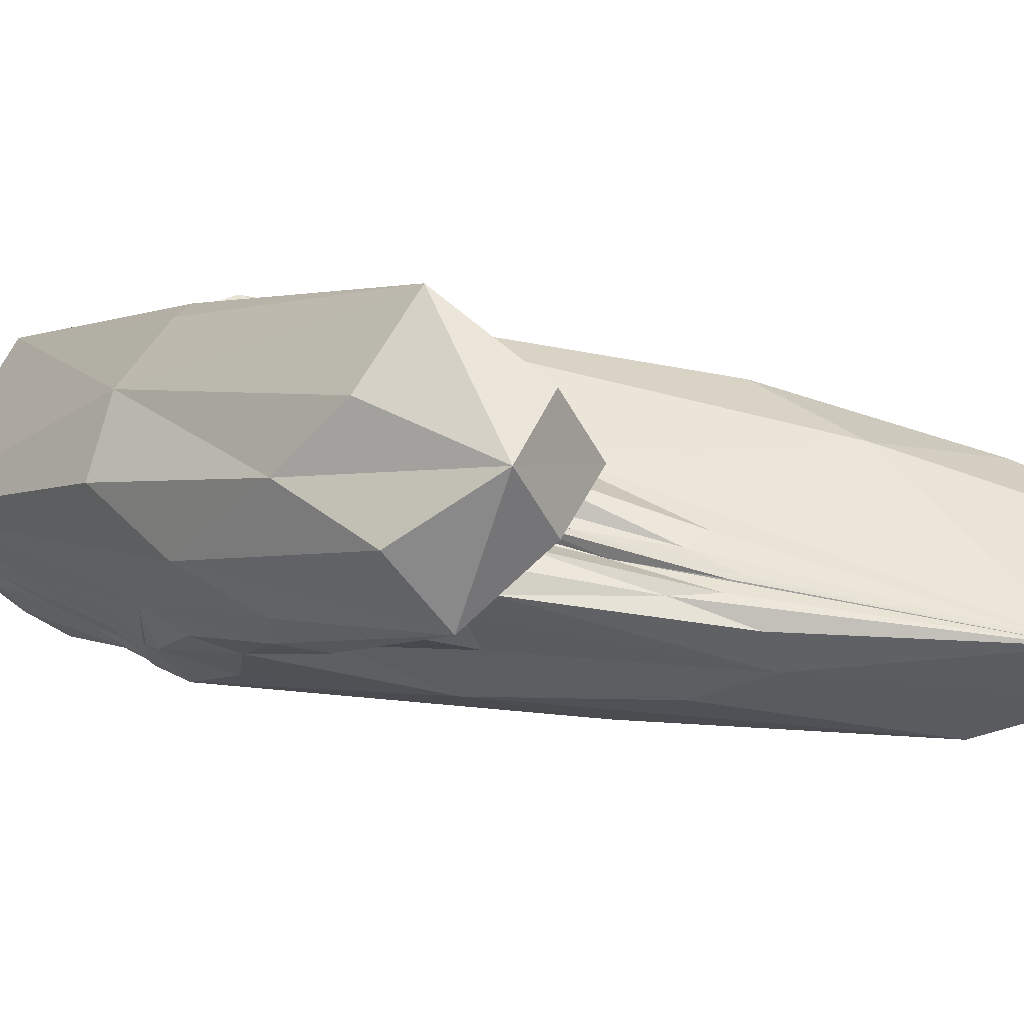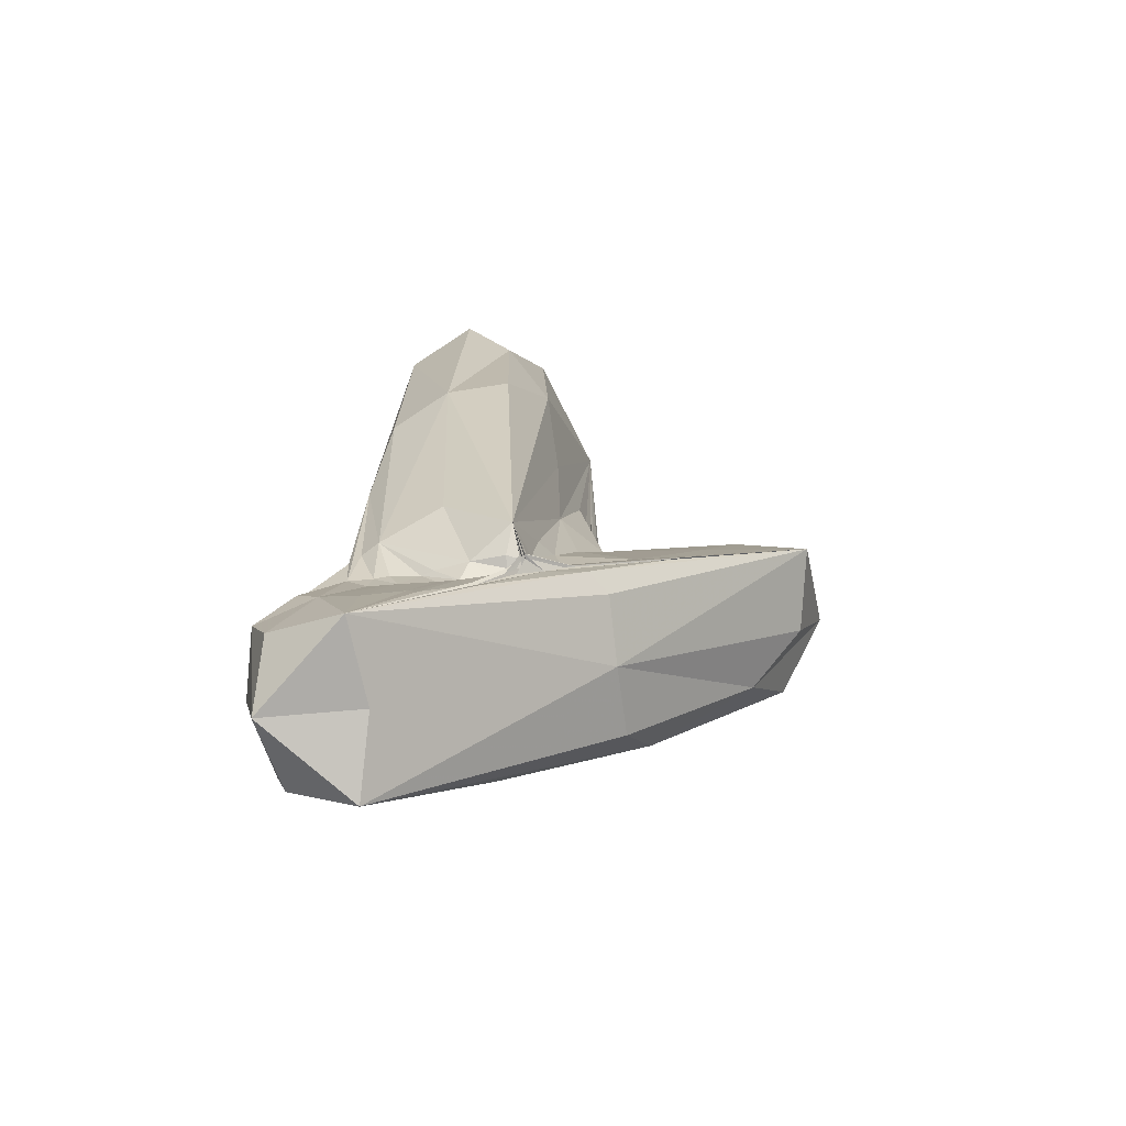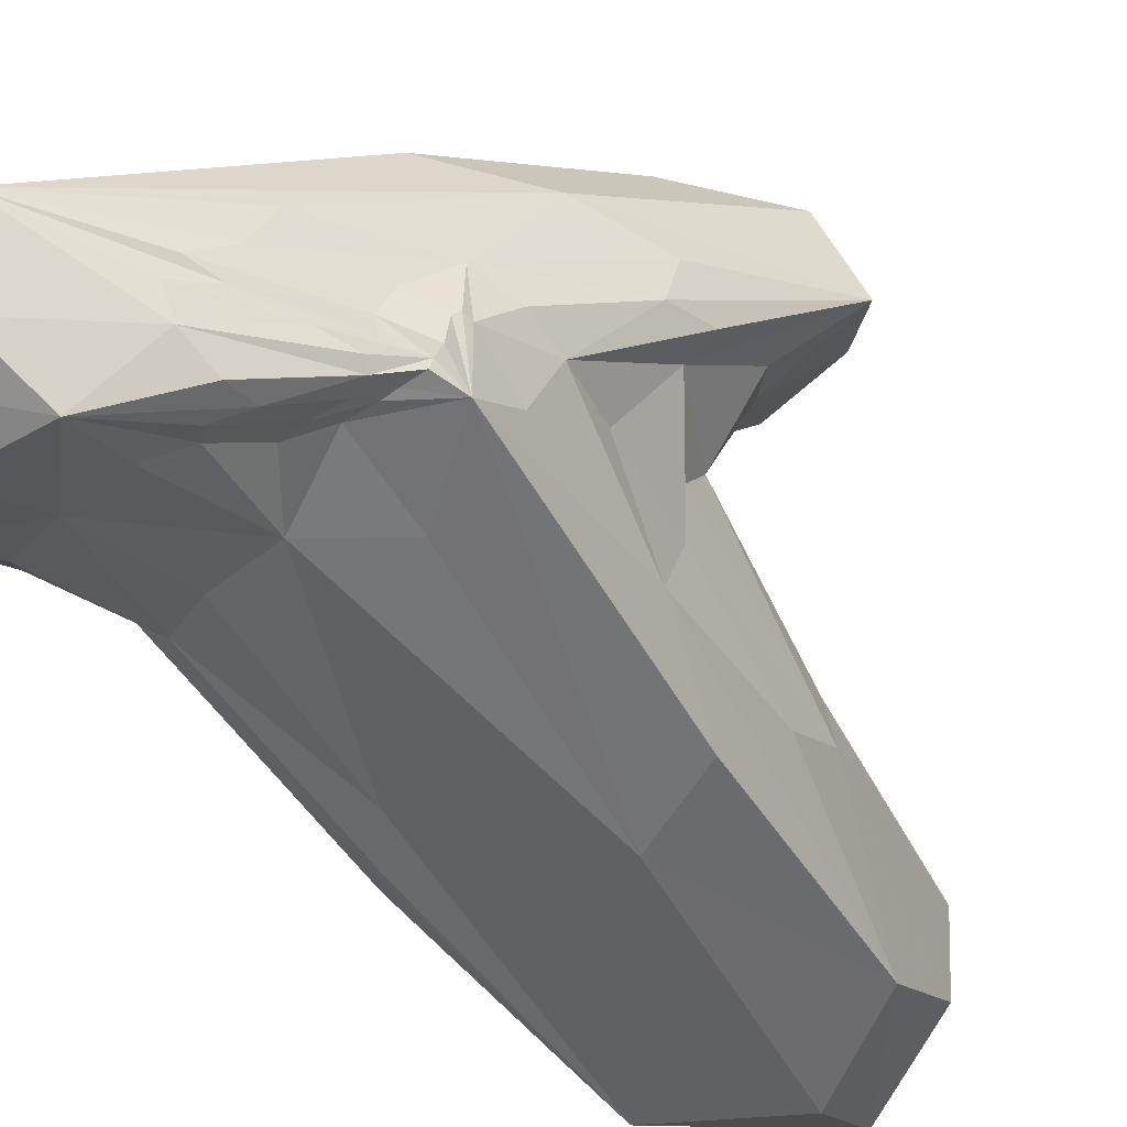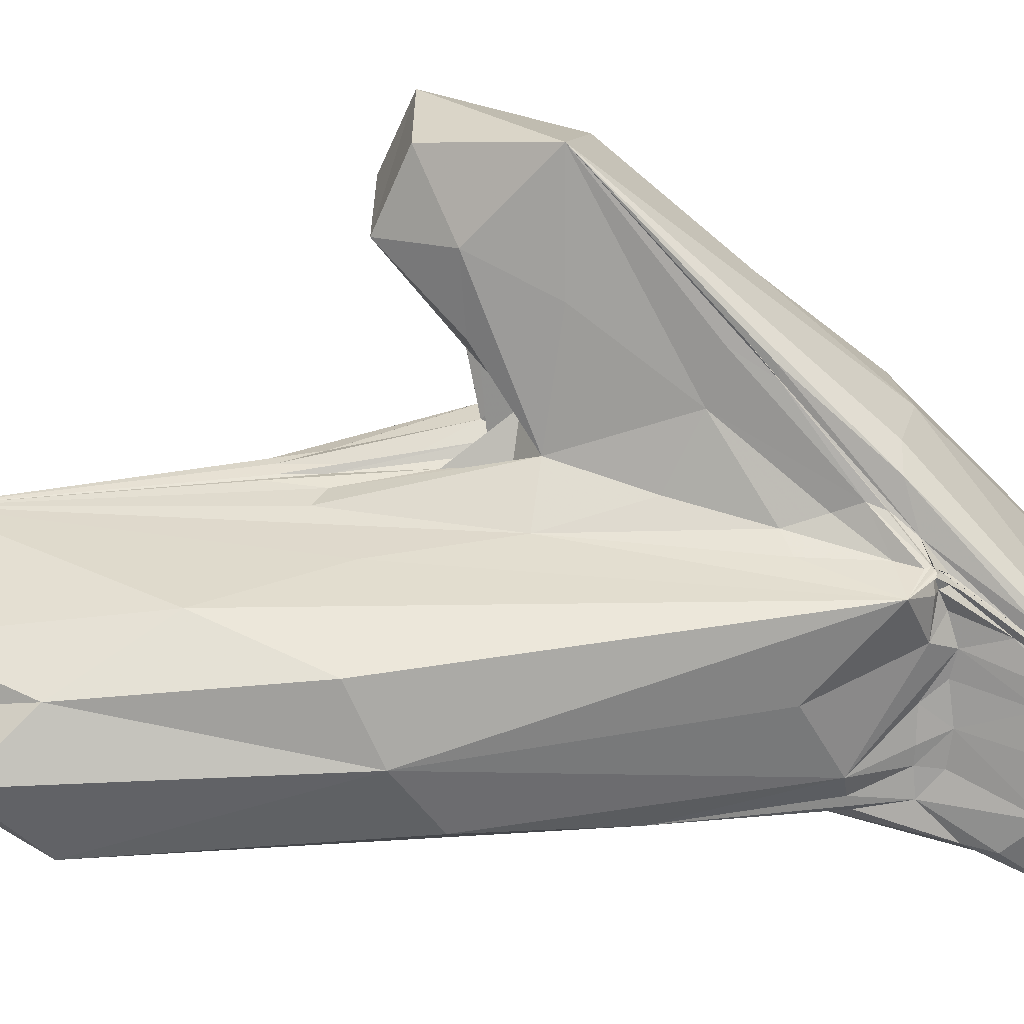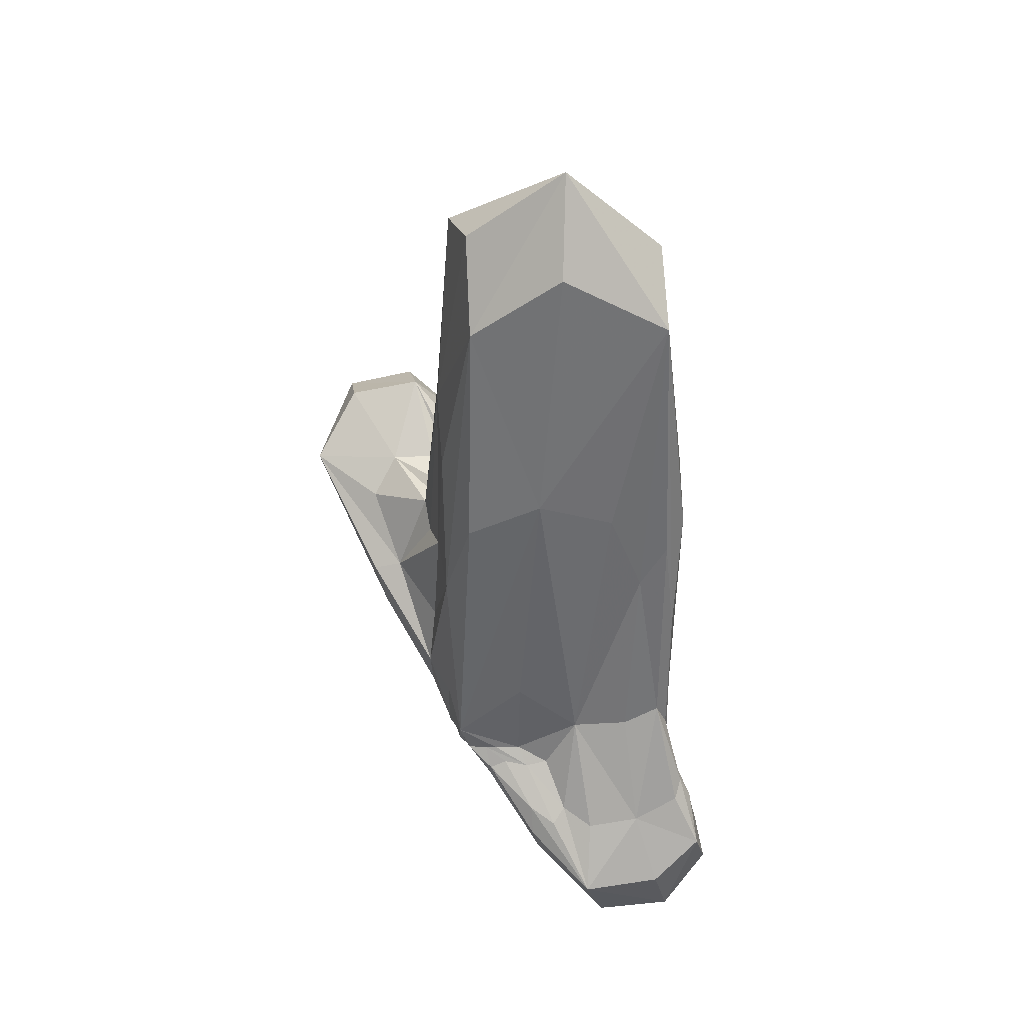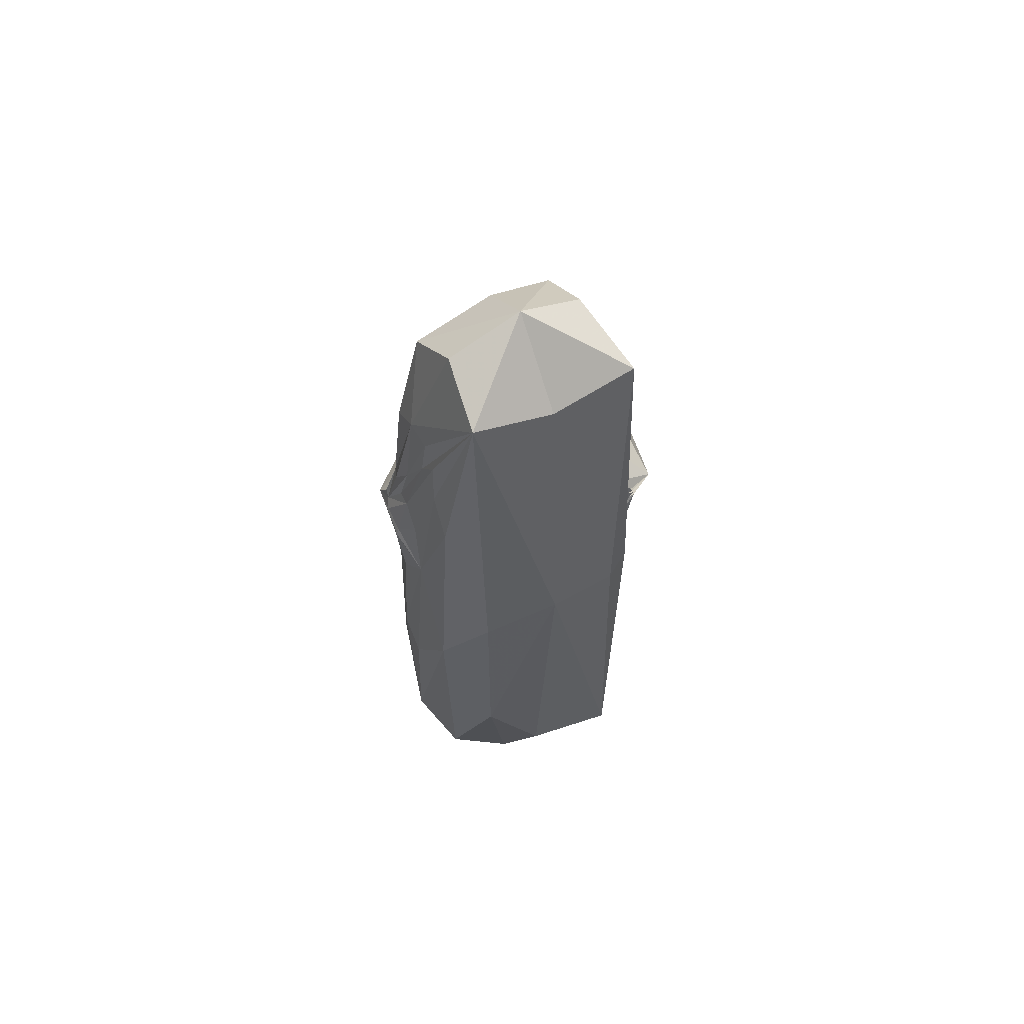
<metadata>
{"format":"obj","ext":"obj","renderer":"f3d","projection":"perspective","resolution":1024,"background":"white","views":[{"elev":46.3,"azim":99.8,"up":"+Z"},{"elev":-62.8,"azim":-69.1,"up":"+Y"},{"elev":-52.1,"azim":31.2,"up":"+Z"},{"elev":34.3,"azim":-100.9,"up":"+Z"},{"elev":38.7,"azim":175.4,"up":"+Y"},{"elev":-78.4,"azim":-143.9,"up":"+Y"}]}
</metadata>
<code>
o 892_Cube.3601
v -2.17 0.1034 0.02422
v 0.4884 0.1517 -1.298
v -1.981 -2.697 -1.309
v -1.35 -1.691 -1.295
v 2.155 1.363 0.5312
v 2.125 -2.149 -0.5935
v 2.132 -5.584 -0.4516
v 1.521 0.1399 1.329
v -0.04315 -1.835 1.327
v 1.242 0.1743 1.327
v -1.284 -5.523 1.334
v 1.555 -0.6024 1.335
v 1.981 0.09312 1.333
v -1.452 -5.903 1.335
v -1.461 -5.911 1.338
v -0.7055 1.994 1.33
v -1.493 -5.923 1.235
v 1.839 -5.771 -1.035
v 0.8517 -5.738 -1.274
v 1.478 -5.758 -1.21
v -1.702 -5.863 0.4987
v -1.704 -5.796 -0.3021
v -1.886 -5.739 -1.015
v -1.488 -5.937 1.265
v 2.022 -5.786 -0.5047
v -1.475 -5.931 1.313
v -0.000634 6 0.01311
v -2.242 -6.231 -1.903
v -2.516 -7.092 -1.502
v -0.8319 -5.728 2.097
v -1.743 -6.803 0.6432
v -1.784 -6.792 0.4899
v -0.0367 -4.531 2.951
v 0.1829 -3.792 2.546
v -0.04567 -4.539 2.953
v -2.127 -7.044 -0.2682
v 1.707 -1.386 3.925
v 0.5925 -6.279 2.023
v 0.9722 -7.53 -0.7939
v 0.8343 -7.512 -1.299
v 0.5191 -7.756 -1.995
v 3.22 -3.935 1.172
v 2.813 -5.115 1.805
v 0.6579 -6.676 -2.013
v 0.03154 -6.656 -2.077
v -1.349 -6.795 -2.346
v 2.951 -3.115 1.299
v 2.942 -1.548 2.635
v 1.661 -2.022 2.074
v 1.333 -1.993 2.07
v 3.73 -1.275 4.831
v -1.992 -9.082 -2.534
v 1.445 -6.269 -1.292
v -1.624 -5.908 1.061
v 0.2307 -4.196 3.356
v -2.172 -7.297 -0.04768
v 1.508 -2.07 1.525
v -1.979 -4.967 -1.244
v 2.799 -3.062 4.582
v -0.1766 4.981 1
v 1.625 4.825 0.125
v 2.13 1.145 1.13
v 4.17 -2.512 3.879
v 2.13 0.3868 -0.1479
v 3.68 -0.8077 3.829
v 3.424 -3.258 1.374
v 1.09 -2.432 3.496
v -0.9322 -5.549 1.74
v -1.492 -5.814 1.334
v -1.682 -6.132 -0.03612
v -1.853 -5.755 -0.7603
v 1.537 0.8881 1.325
v -1.701 -7.946 -2.909
v 1.782 -6.308 1.743
v 0.2902 -4.009 3.252
v 0.3264 -5.966 -1.472
v 1.298 -1.875 1.52
v 2.555 -1.027 4.799
v -2.433 -6.616 -1.947
v -1.961 -6.086 -1.057
v 2.13 -4.665 -0.7224
v 0.8241 -4.262 -1.289
v -1.475 -8.946 -0.9731
v 2.204 -1.506 2.579
v 1.018 -1.84 1.517
v -1.49 -6.114 0.7458
v -1.728 -5.816 -0.07943
v 1.788 -5.763 -1.16
v -1.549 -5.924 1.331
v 2.16 -1.81 1.666
v 2.105 -5.735 -0.4374
v 0.941 0.4226 1.324
v 1.716 -0.4678 -1.131
v -2.782 -8.257 -2.082
v 1.831 0.6785 1.33
v 1.706 -1.611 2.437
v 0.02754 -4.501 3.143
v 0.1213 4.555 -0.9726
v -2.121 -0.524 -0.968
v -1.629 4.542 0.03352
v -2.433 -7.341 -0.8481
v -0.4554 -6.917 -2.355
v 0.6474 -7.952 -1.241
v -1.562 -5.939 1.294
v 1.109 -5.991 -1.392
v -0.7897 -0.2647 -1.288
v -0.7045 -9.078 -2.593
v 2.332 -3.496 0.2411
v 3.361 -2.101 2.217
v -1.382 -6.144 1.141
v 1.949 -5.772 -0.886
v -1.539 -5.911 1.336
v -1.805 0.5033 1.01
v -2.12 -6.497 -2.16
v 1.548 -6.211 -1.02
v -0.9434 -5.559 1.743
v -1.8 -6.97 0.7127
v 2.346 -2.058 0.9998
v -1.801 -0.9357 -1.296
v 0.5137 -8.004 -1.618
v -2.047 -7.241 0.2745
v 1.412 -2.064 1.525
v 2.404 -5.132 0.162
v 0.2402 -6.895 -2.254
v 3.391 -3.918 1.763
v -1.016 -4.512 1.332
v -1.394 -6.151 1.093
v 0.6379 -7.177 -2.203
v 1.732 -6.233 -0.3824
v -1.157 -4.94 -1.568
v -2.051 -4.353 0.1307
v -1.569 -5.934 1.257
v -0.1596 0.06876 1.324
v -1.953 -5.054 -1.465
v 1.225 -7.362 -0.1625
v 1.508 -1.426 2.898
v 1.265 -5.748 -1.25
v -0.7096 -4.984 1.637
v 1.62 0.6961 1.328
v -0.3983 -5.822 2.267
v -1.41 -6.134 1.024
v -0.0358 -3.27 1.636
v -2.065 -4.908 -0.9161
v -1.923 -5.506 1.279
v -1.285 3.557 0.7563
v -1.643 3.585 -1.066
v -1.633 -6.222 0.324
v -1.87 -6.169 -0.5805
v -2.001 -5.753 -1.4
v 1.856 4.533 1.238
v 1.957 -5.303 -1.165
v -0.2179 -5.035 -1.465
v -1.764 -4.657 -1.525
v -1.458 -6.005 1.011
v -0.8278 -5.325 1.814
v -0.6558 -4.435 1.468
v 0.682 -2.1 1.826
v 1.258 -1.07 1.414
v 1.63 3.457 -0.785
v 1.204 -6.766 -1.266
v 1.39 -6.122 -1.399
v 0.6963 -6.036 -1.49
v -1.493 -6.255 0.9838
v 1.424 -1.638 1.613
v -0.8898 -5.468 1.843
v 2.454 -4.51 0.03418
v 2.144 -5.753 0.2977
v 2.222 -1.863 0.3484
v 1.565 -6.327 -0.8356
v 2.412 -1.742 1.478
v -1.405 -6.029 1.21
v 1.489 -2.071 1.524
v -1.138 -5.861 1.494
v 1.807 -1.632 1.65
v 1.647 -2.531 5.128
v 2.471 -0.5357 3.73
v -2.537 -7.356 -2.523
v -2.848 -8.636 -0.7793
v 3.096 -3.873 3.573
v -0.3631 -8.003 -3.009
v 4.416 -1.734 3.055
v -0.3918 -9.58 -1.536
f 1 99 143 131
f 1 131 144 113
f 1 113 145 100
f 1 100 146 99
f 2 93 151 82
f 2 82 152 106
f 2 106 146 98
f 2 98 159 93
f 3 58 143 99
f 3 99 146 119
f 3 119 153 134
f 3 134 149 58
f 4 106 152 130
f 4 130 153 119
f 4 119 146 106
f 5 118 168 64
f 5 64 159 61
f 5 61 150 62
f 5 62 170 118
f 6 64 168 108
f 6 108 166 81
f 6 81 151 93
f 6 93 159 64
f 7 81 166 123
f 7 123 167 91
f 7 91 151 81
f 8 77 164 139
f 8 139 150 72
f 8 72 158 77
f 9 133 144 126
f 9 126 156 142
f 9 142 157 92
f 9 92 150 133
f 10 92 157 85
f 10 85 158 72
f 10 72 150 92
f 11 126 144 69
f 11 69 155 138
f 11 138 156 126
f 12 95 150 139
f 12 139 164 122
f 12 122 172 57
f 12 57 174 95
f 13 95 174 90
f 13 90 170 62
f 13 62 150 95
f 14 68 155 69
f 14 69 144 112
f 14 112 165 68
f 15 116 165 112
f 15 112 144 89
f 15 89 173 116
f 16 113 144 133
f 16 133 150 60
f 16 60 145 113
f 17 141 163 132
f 17 132 144 54
f 17 54 154 141
f 18 115 160 53
f 18 53 161 88
f 18 88 151 111
f 18 111 169 115
f 19 137 162 76
f 19 76 152 82
f 19 82 151 137
f 20 137 151 88
f 20 88 161 105
f 20 105 162 137
f 21 54 144 131
f 21 131 143 87
f 21 87 147 86
f 21 86 154 54
f 22 70 147 87
f 22 87 143 71
f 22 71 148 70
f 23 71 143 58
f 23 58 149 80
f 23 80 148 71
f 24 127 171 104
f 24 104 144 132
f 24 132 163 127
f 25 129 169 111
f 25 111 151 91
f 25 91 167 129
f 26 110 173 89
f 26 89 144 104
f 26 104 171 110
f 27 60 150 61
f 27 61 159 98
f 27 98 146 100
f 27 100 145 60
f 28 134 153 114
f 28 114 177 79
f 28 79 149 134
f 29 79 177 94
f 29 94 178 101
f 29 101 148 80
f 29 80 149 79
f 30 97 173 117
f 30 117 178 140
f 30 140 175 97
f 31 117 173 110
f 31 110 171 127
f 31 127 163 121
f 31 121 178 117
f 32 141 154 86
f 32 86 147 56
f 32 56 178 121
f 32 121 163 141
f 33 55 175 75
f 33 75 155 68
f 33 68 165 55
f 34 75 175 67
f 34 67 157 142
f 34 142 156 138
f 34 138 155 75
f 35 97 175 55
f 35 55 165 116
f 35 116 173 97
f 36 56 147 70
f 36 70 148 101
f 36 101 178 56
f 37 67 175 78
f 37 78 176 136
f 37 136 157 67
f 38 140 178 83
f 38 83 182 74
f 38 74 179 59
f 38 59 175 140
f 39 135 182 103
f 39 103 169 129
f 39 129 167 135
f 40 103 182 120
f 40 120 160 115
f 40 115 169 103
f 41 120 182 107
f 41 107 180 128
f 41 128 161 53
f 41 53 160 120
f 42 125 167 123
f 42 123 166 66
f 42 66 181 125
f 43 125 181 63
f 43 63 179 74
f 43 74 182 135
f 43 135 167 125
f 44 105 161 128
f 44 128 180 124
f 44 124 162 105
f 45 76 162 124
f 45 124 180 102
f 45 102 152 76
f 46 102 180 73
f 46 73 177 114
f 46 114 153 130
f 46 130 152 102
f 47 66 166 108
f 47 108 168 118
f 47 118 170 109
f 47 109 181 66
f 48 90 174 84
f 48 84 176 65
f 48 65 181 109
f 48 109 170 90
f 49 96 176 84
f 49 84 174 57
f 49 57 172 122
f 49 122 164 96
f 50 77 158 85
f 50 85 157 136
f 50 136 176 96
f 50 96 164 77
f 51 65 176 78
f 51 78 175 59
f 51 59 179 63
f 51 63 181 65
f 52 73 180 107
f 52 107 182 83
f 52 83 178 94
f 52 94 177 73

</code>
